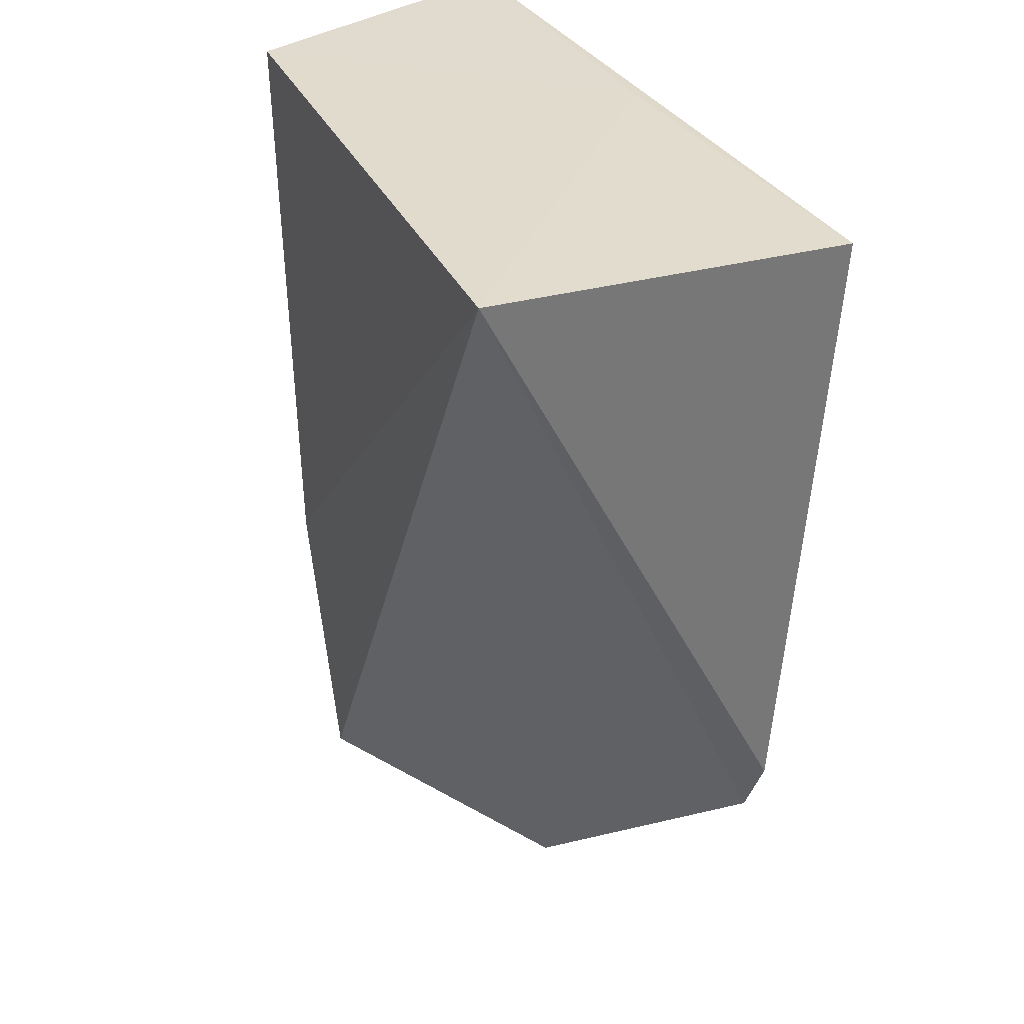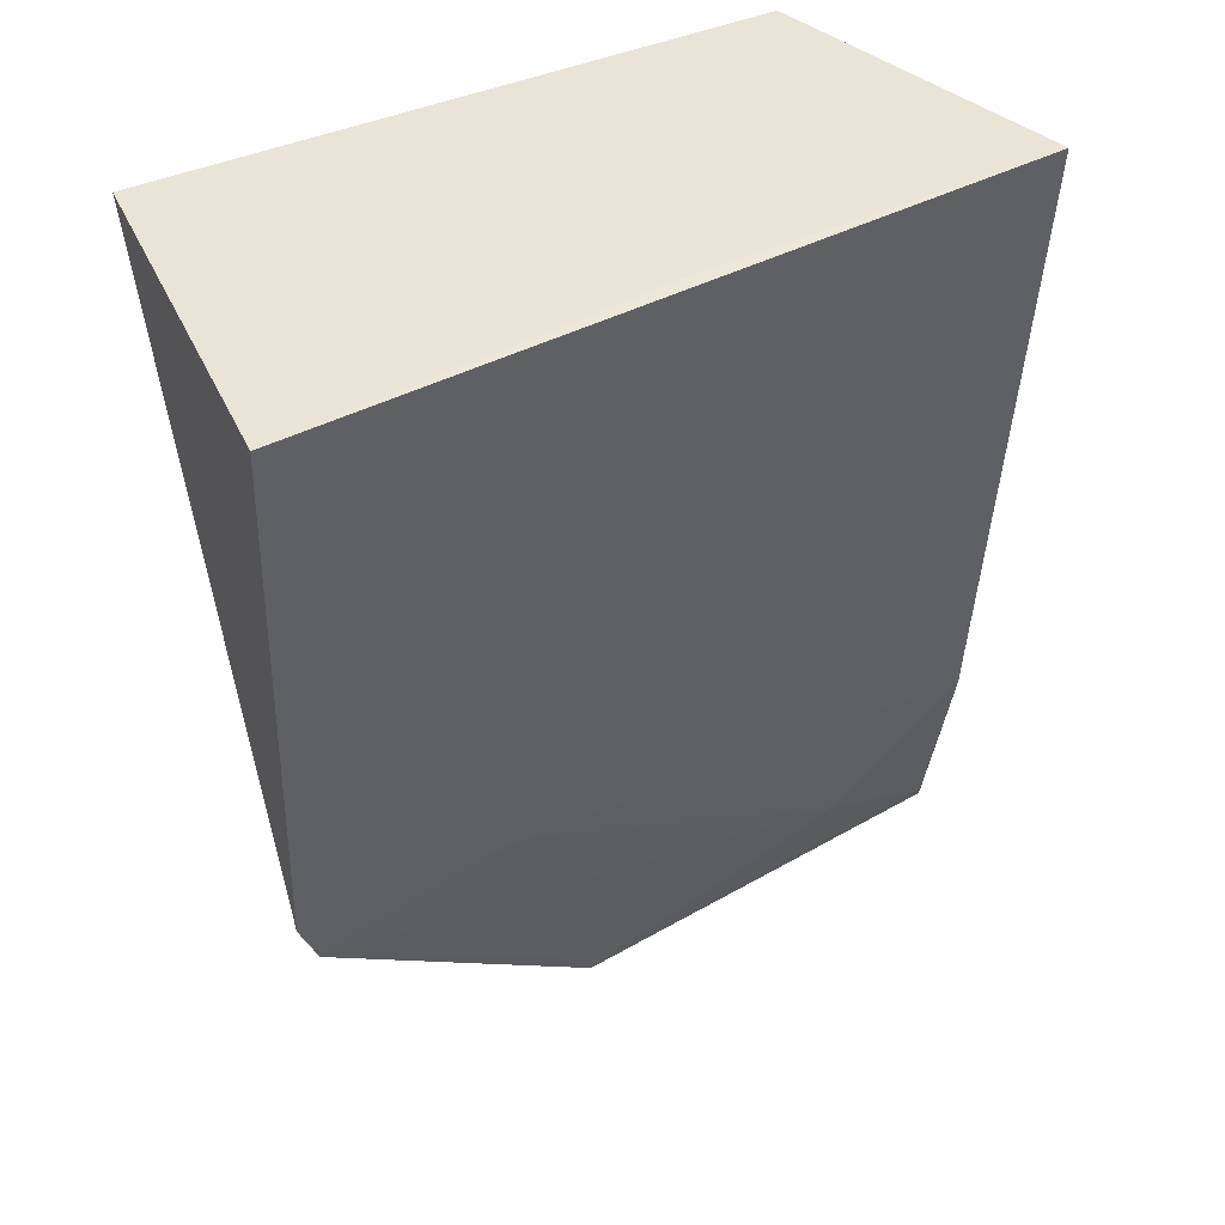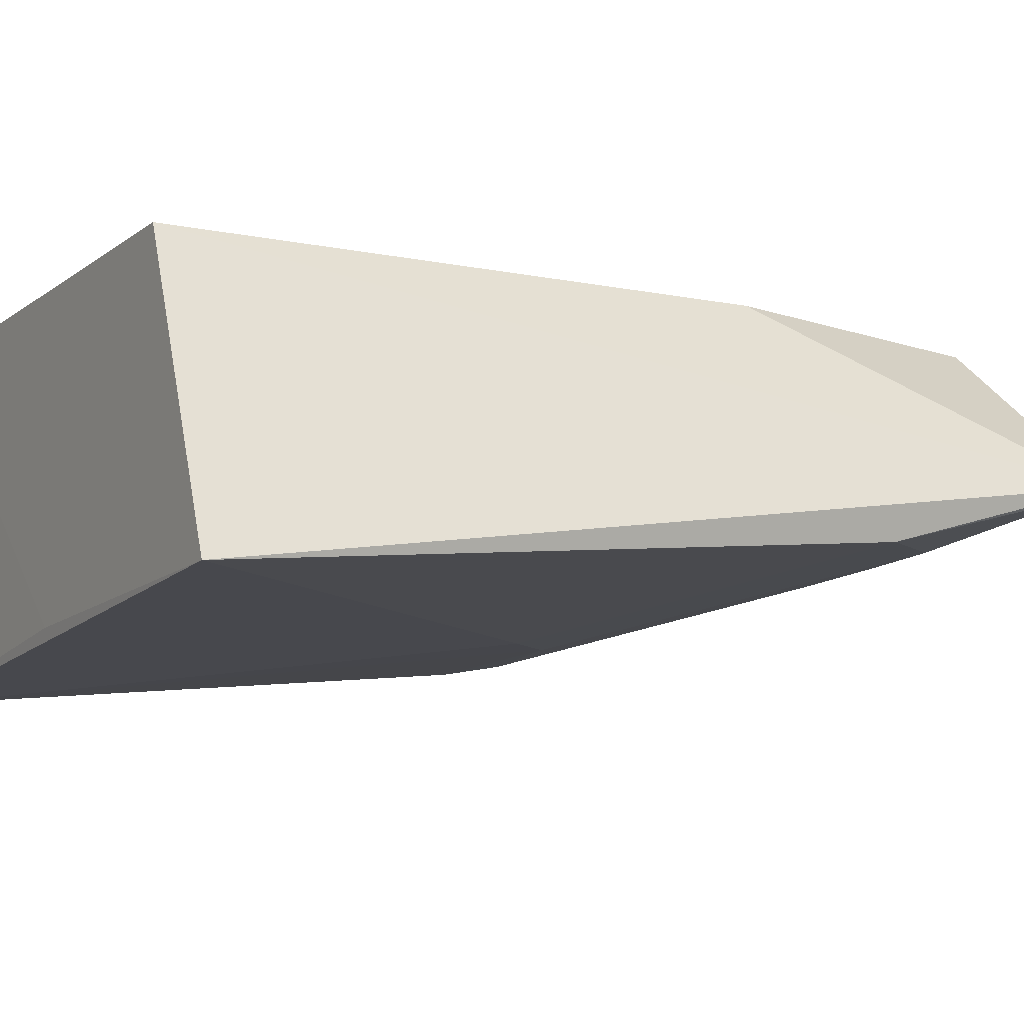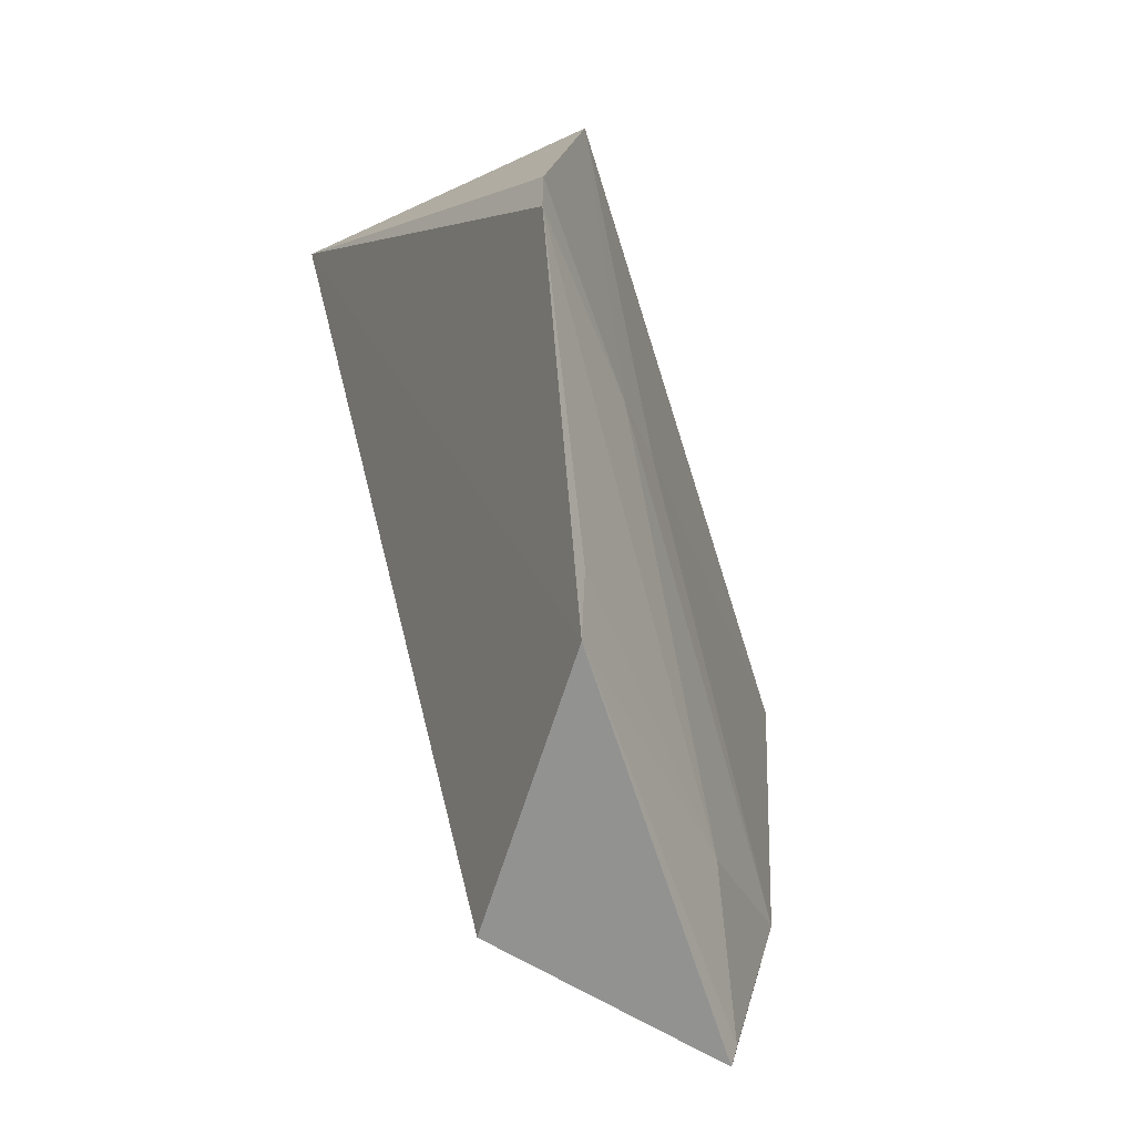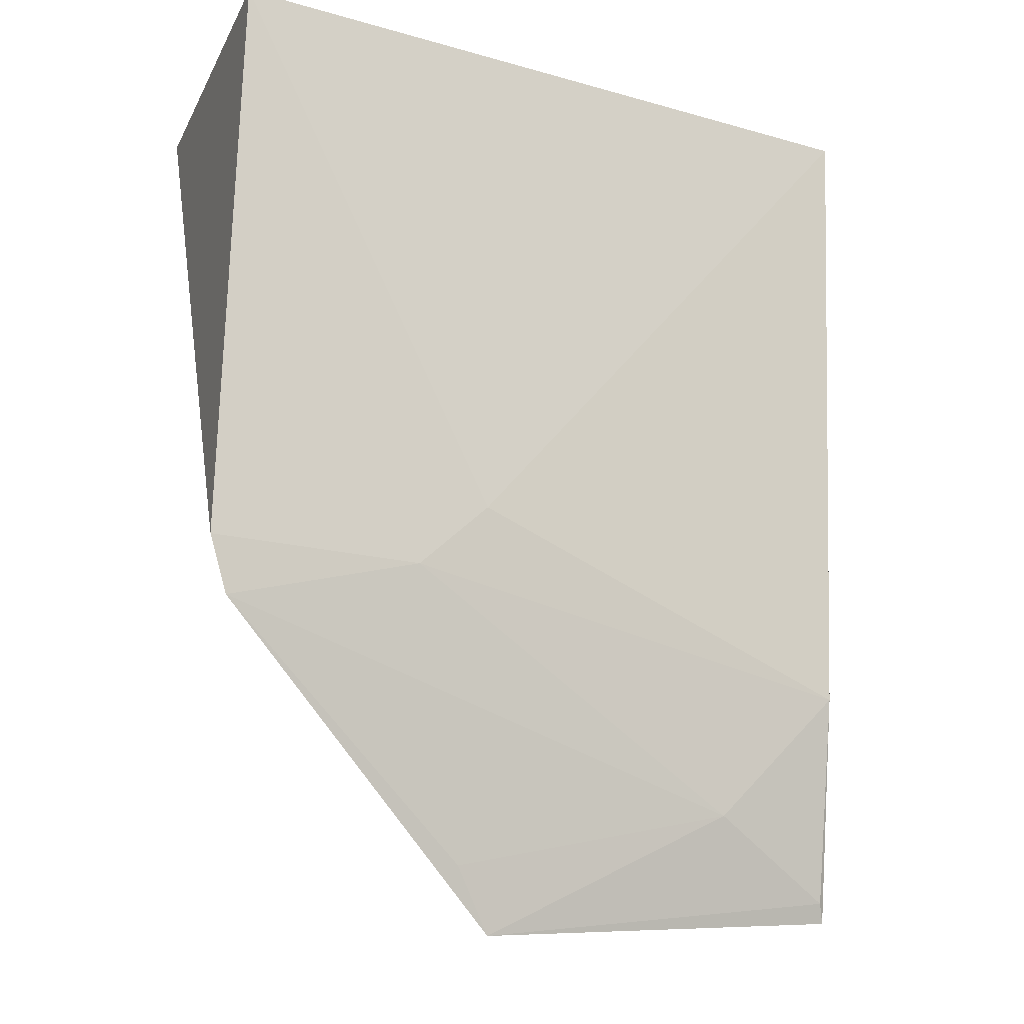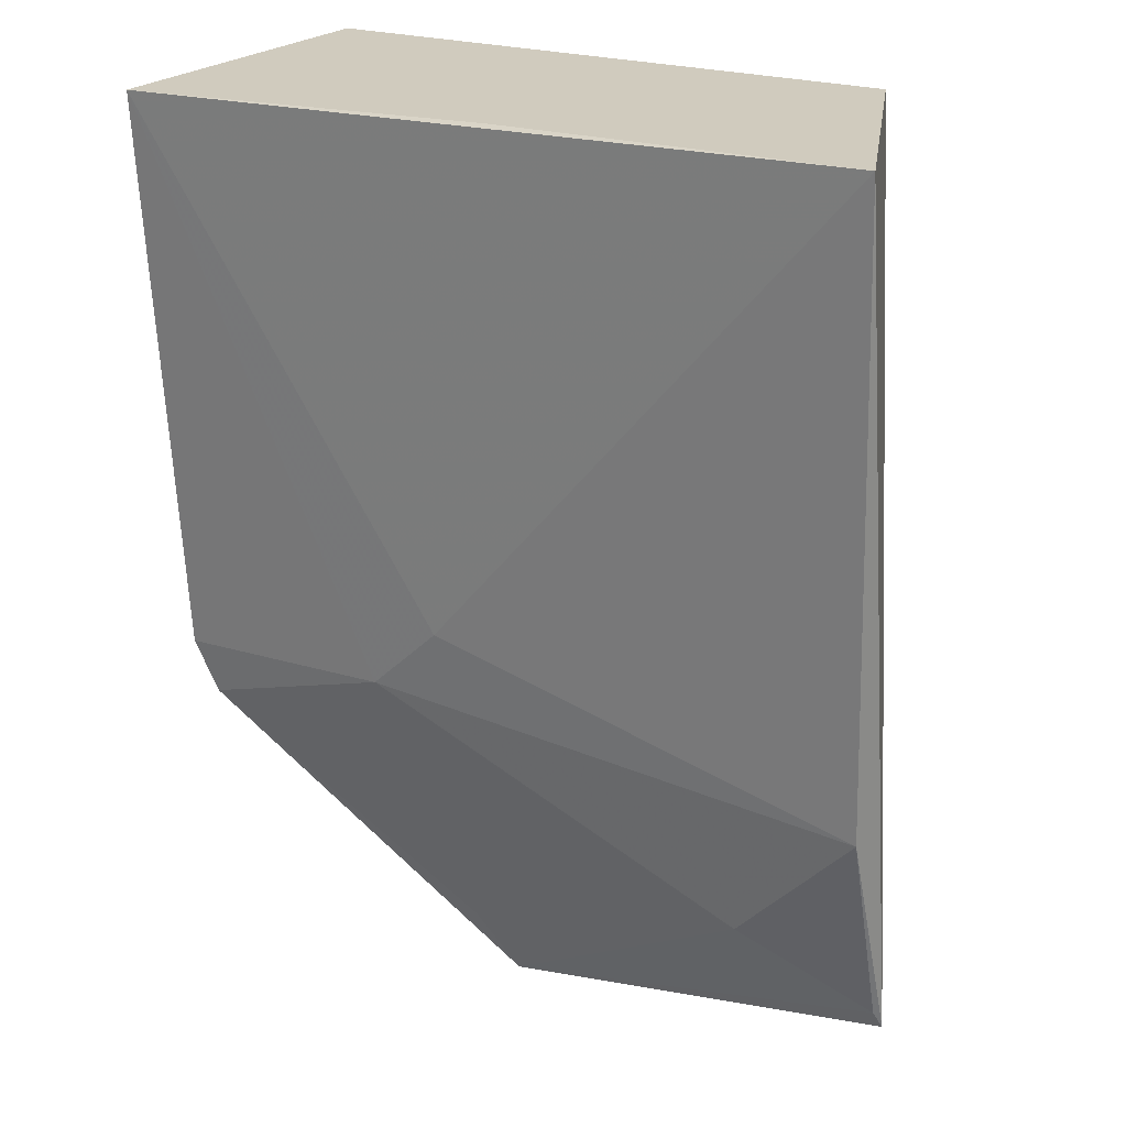
<metadata>
{"format":"obj","ext":"obj","renderer":"f3d","projection":"perspective","resolution":1024,"background":"white","views":[{"elev":33.7,"azim":-110.2,"up":"+Z"},{"elev":44.2,"azim":-24.5,"up":"+Z"},{"elev":-6.9,"azim":60.7,"up":"+Y"},{"elev":-77.2,"azim":-66.1,"up":"+Z"},{"elev":-20.4,"azim":-21.1,"up":"+Z"},{"elev":23.7,"azim":31.1,"up":"+Z"}]}
</metadata>
<code>
v 0.3415 -0.1533 -0.2343
v 0.343 -0.1305 -0.4168
v 0.3174 -0.09514 -0.2346
v 0.1948 -0.09936 -0.2348
v 0.1939 -0.1606 -0.3541
v 0.3045 -0.09947 -0.4138
v 0.2683 -0.159 -0.2342
v 0.3406 -0.1432 -0.369
v 0.3156 -0.09675 -0.3543
v 0.198 -0.1587 -0.3657
v 0.1942 -0.1698 -0.2346
v 0.2607 -0.1384 -0.4257
v 0.2385 -0.1575 -0.3539
v 0.3142 -0.1414 -0.3971
v 0.2534 -0.1575 -0.3396
v 0.3417 -0.1324 -0.4128
v 0.2527 -0.1427 -0.4125
f 1 2 3
f 7 1 3
f 7 3 4
f 8 2 1
f 9 3 2
f 9 2 6
f 9 6 4
f 9 4 3
f 10 5 4
f 11 1 7
f 11 7 4
f 11 4 5
f 12 10 4
f 12 4 6
f 12 6 2
f 13 5 10
f 13 11 5
f 14 8 13
f 14 13 10
f 15 13 8
f 15 8 1
f 15 1 11
f 15 11 13
f 16 14 12
f 16 12 2
f 16 2 8
f 16 8 14
f 17 14 10
f 17 10 12
f 17 12 14

</code>
